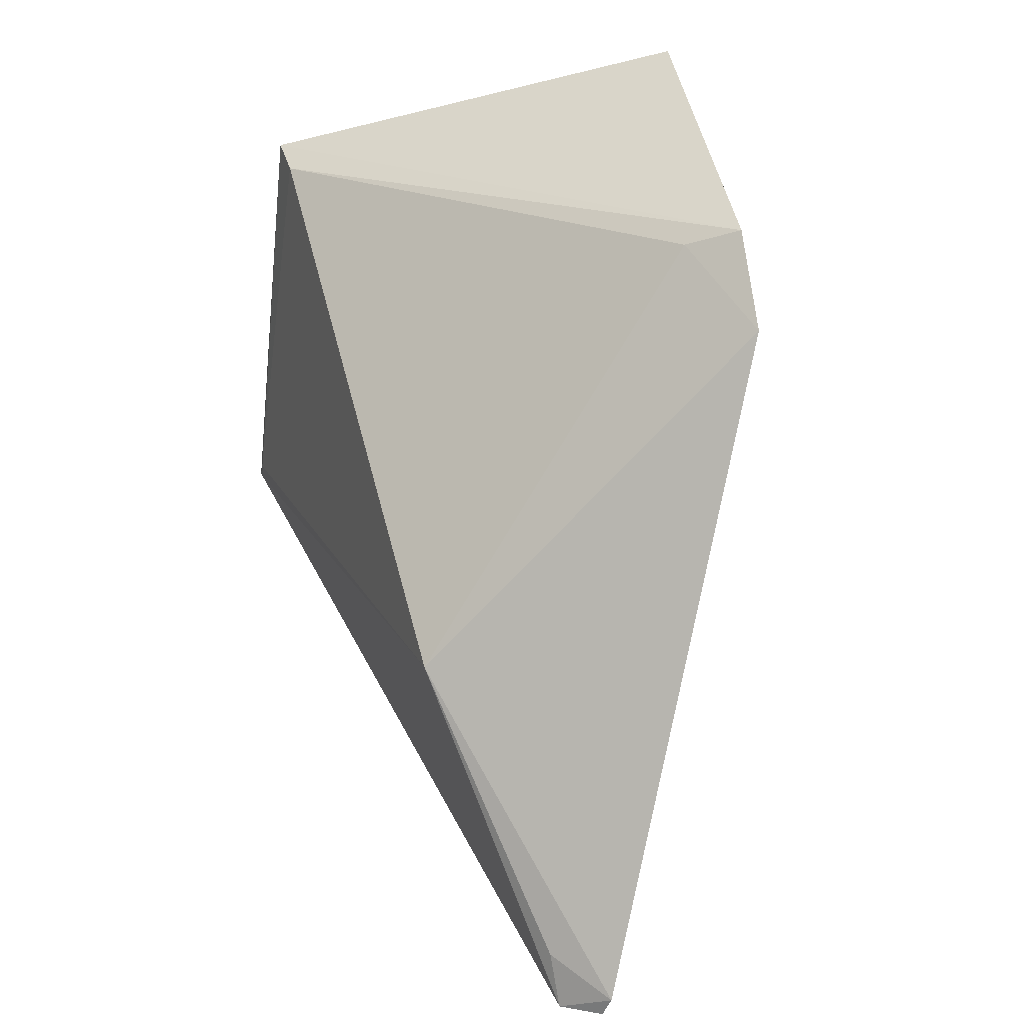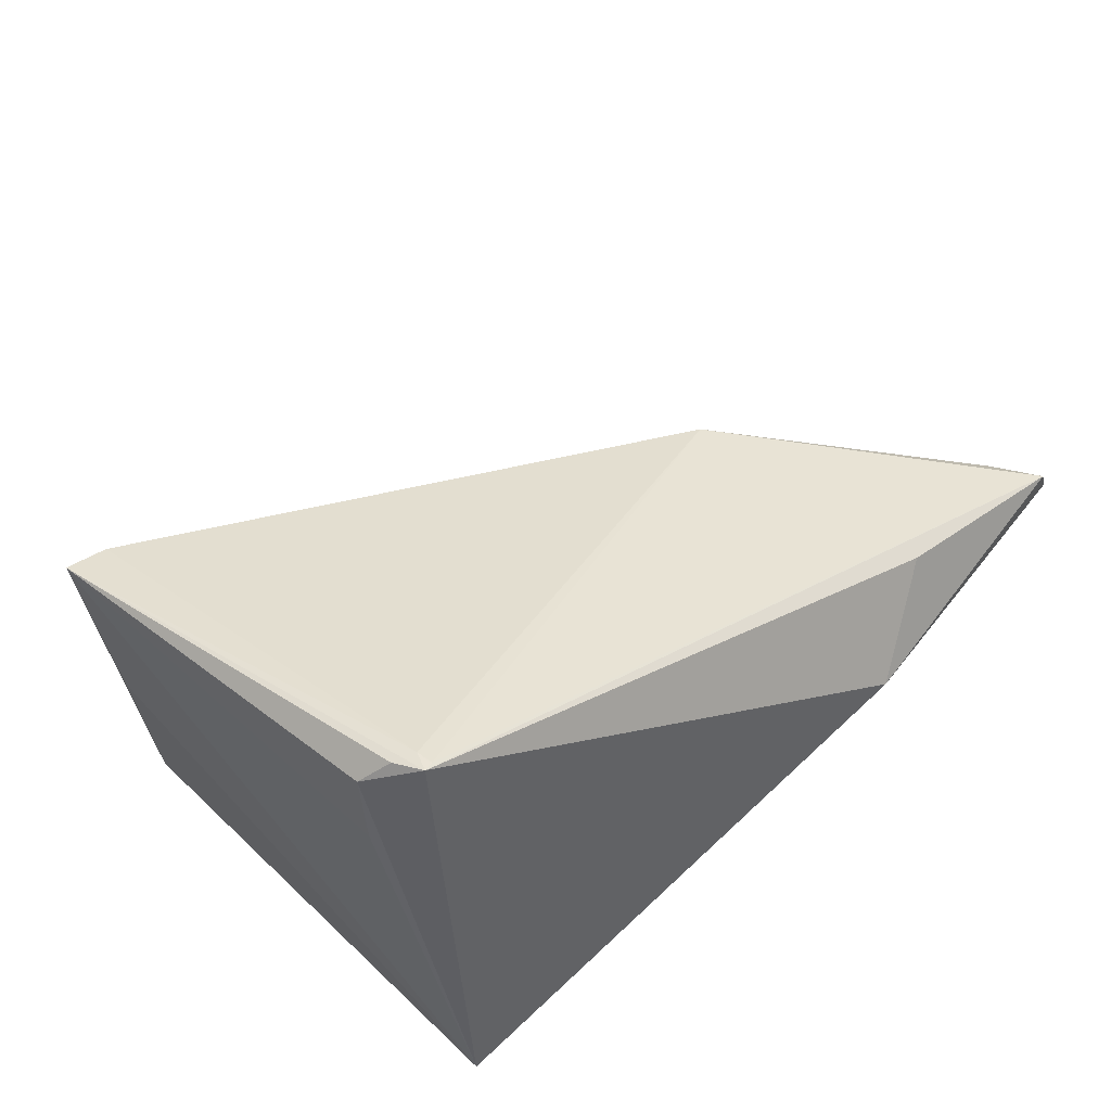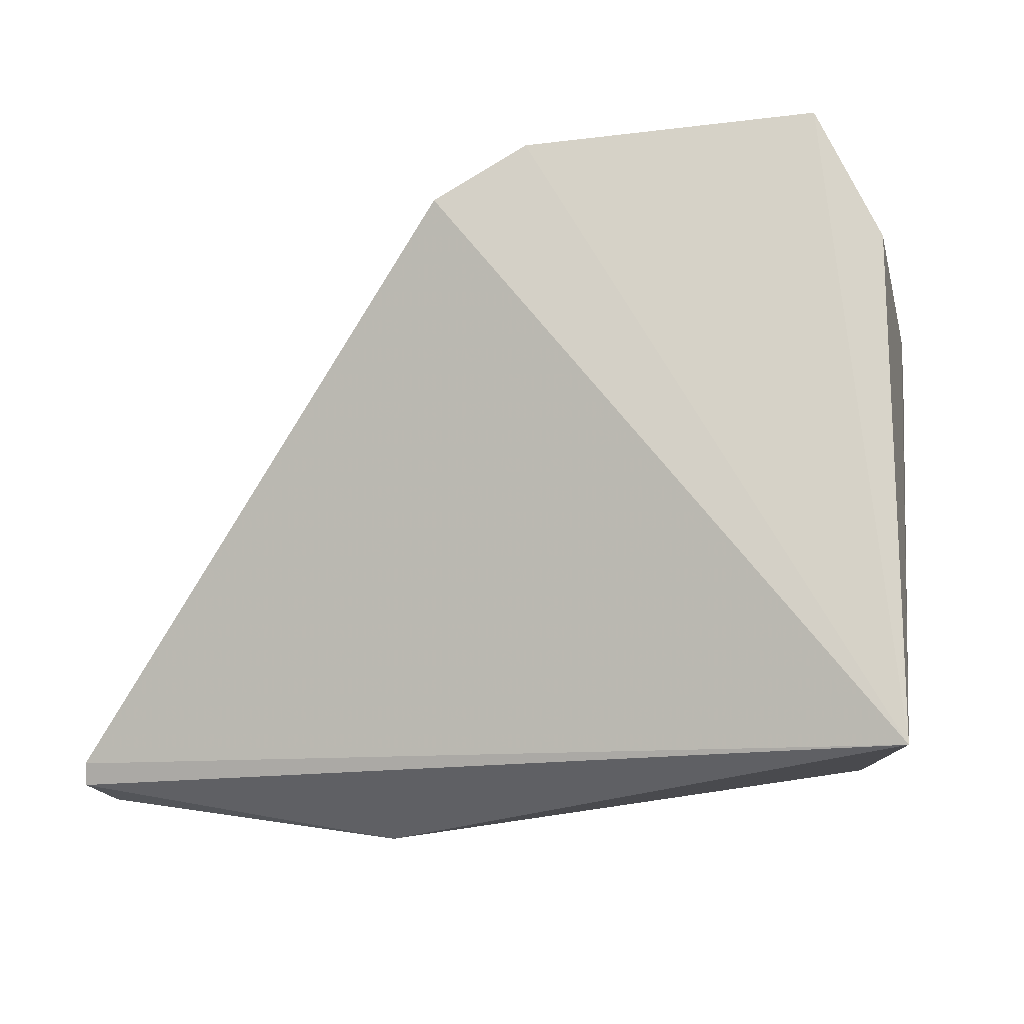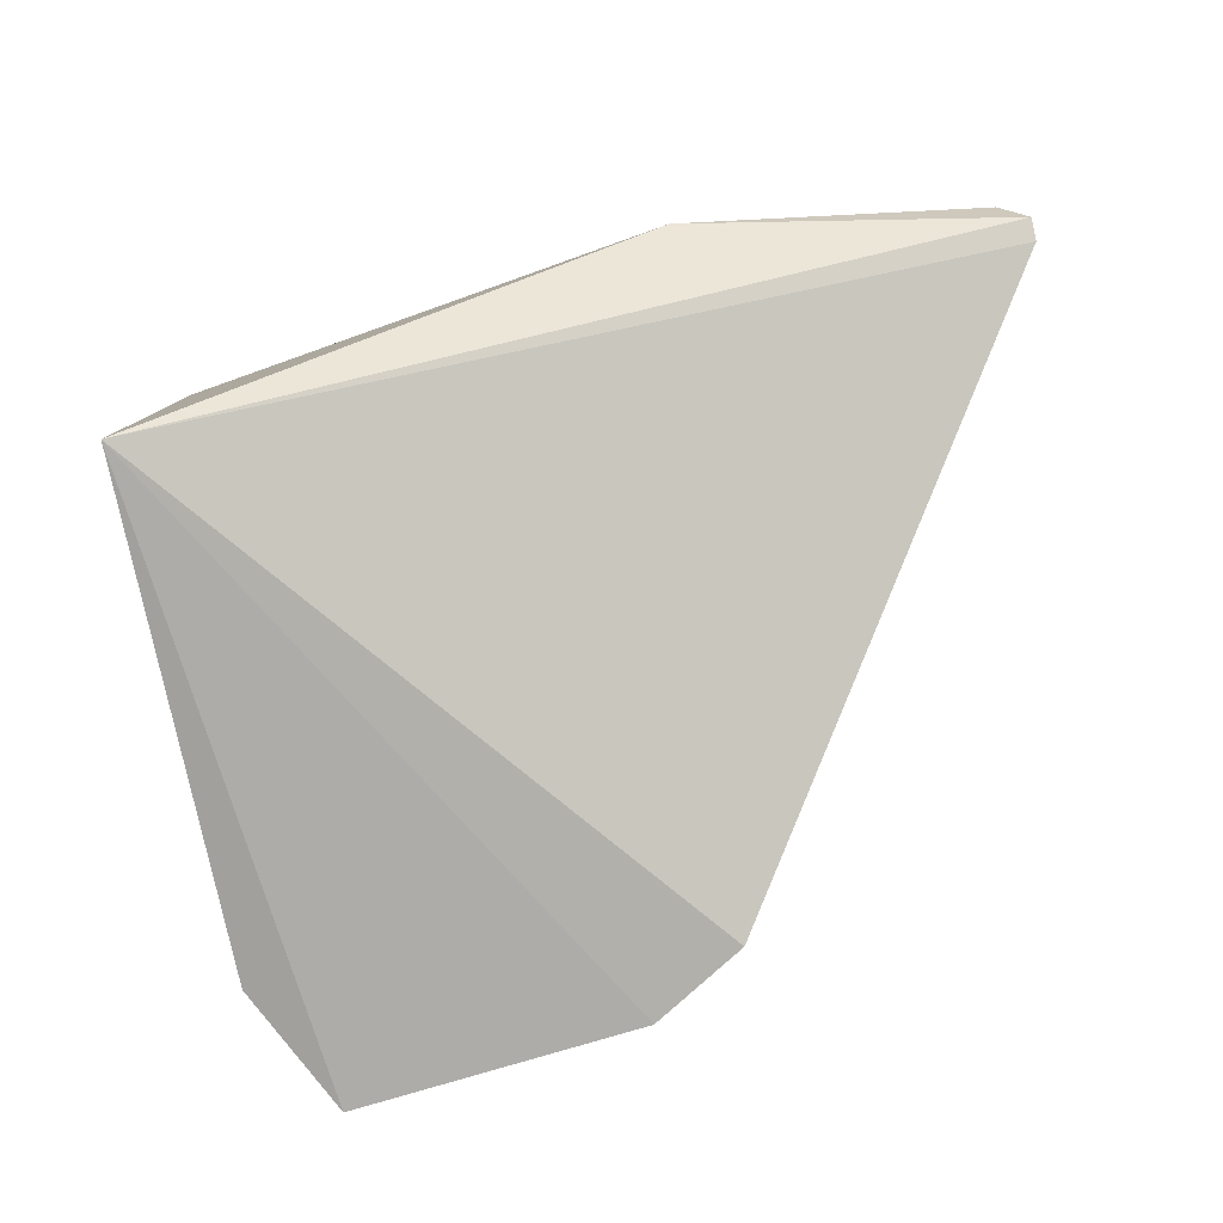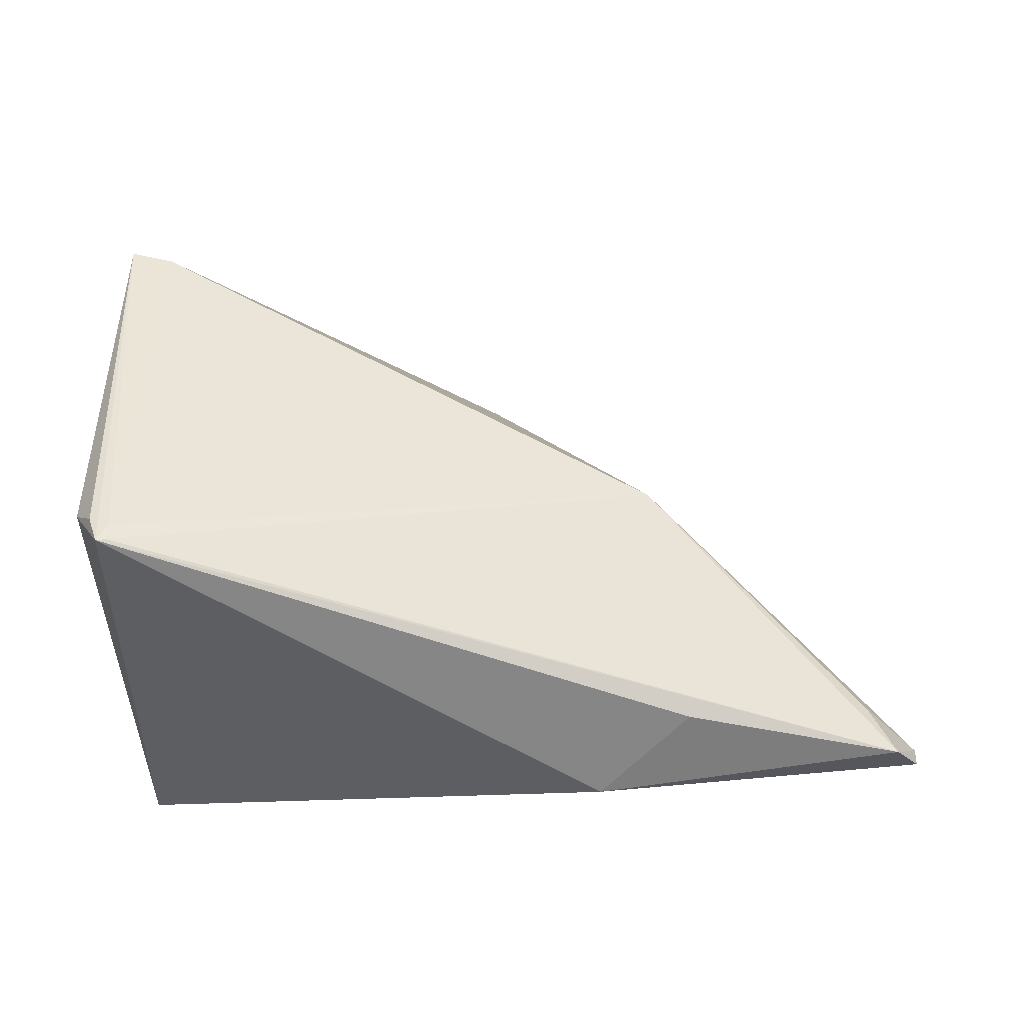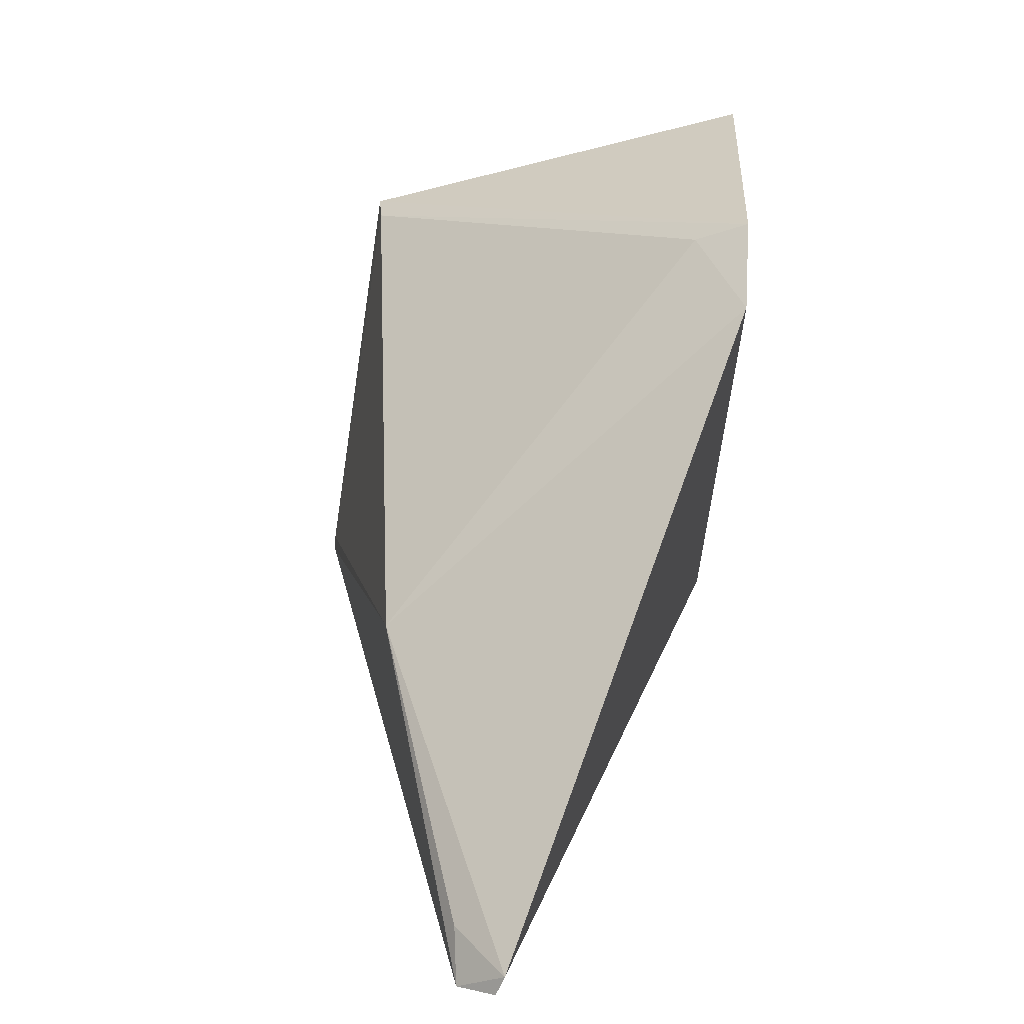
<metadata>
{"format":"obj","ext":"obj","renderer":"f3d","projection":"perspective","resolution":1024,"background":"white","views":[{"elev":43.7,"azim":77.9,"up":"+Y"},{"elev":48.8,"azim":-43.8,"up":"+Z"},{"elev":-14.2,"azim":-177.5,"up":"+Y"},{"elev":-75.7,"azim":11.1,"up":"+Z"},{"elev":53.2,"azim":5.0,"up":"+Z"},{"elev":26.5,"azim":91.8,"up":"+Y"}]}
</metadata>
<code>
v -0.07481 0.01246 0.09263
v -0.06137 0.001945 0.08707
v -0.07851 0.02695 0.07643
v -0.09571 0.03079 0.07621
v -0.0988 0.002157 0.07684
v -0.09984 0.02378 0.09467
v -0.06138 0.002913 0.08667
v -0.09913 0.003856 0.09781
v -0.08265 0.02944 0.0762
v -0.1006 0.02328 0.08639
v -0.0625 0.001475 0.08883
v -0.09874 0.004755 0.09772
v -0.1018 0.02393 0.09488
v -0.08355 0.02834 0.07855
v -0.09863 0.02502 0.07674
v -0.06394 0.003604 0.08897
v -0.09867 0.003978 0.09775
v -0.07606 -0.0006785 0.08683
v -0.1007 0.006132 0.09628
v -0.07224 0.00133 0.09079
v -0.1004 0.006058 0.09241
v -0.0997 0.005175 0.09753
f 7 3 1
f 7 5 3
f 7 2 5
f 9 5 4
f 9 3 5
f 11 2 7
f 12 1 6
f 13 9 4
f 13 6 9
f 13 12 6
f 13 8 12
f 13 10 5
f 14 9 6
f 14 6 1
f 14 1 3
f 14 3 9
f 15 4 5
f 15 5 10
f 15 13 4
f 15 10 13
f 16 11 7
f 16 7 1
f 16 1 11
f 17 11 1
f 17 8 11
f 17 12 8
f 17 1 12
f 18 8 5
f 18 5 2
f 18 2 11
f 19 5 8
f 20 18 11
f 20 11 8
f 20 8 18
f 21 19 13
f 21 13 5
f 21 5 19
f 22 19 8
f 22 8 13
f 22 13 19

</code>
